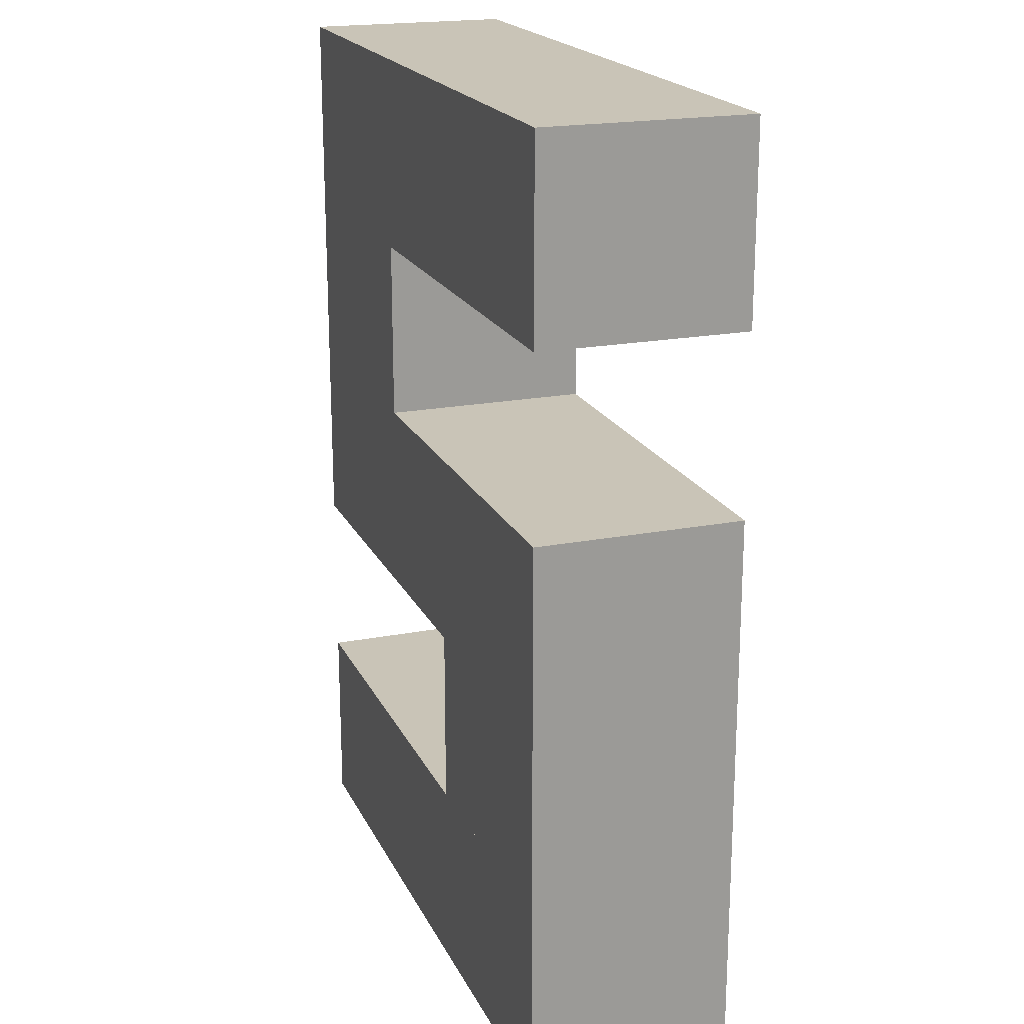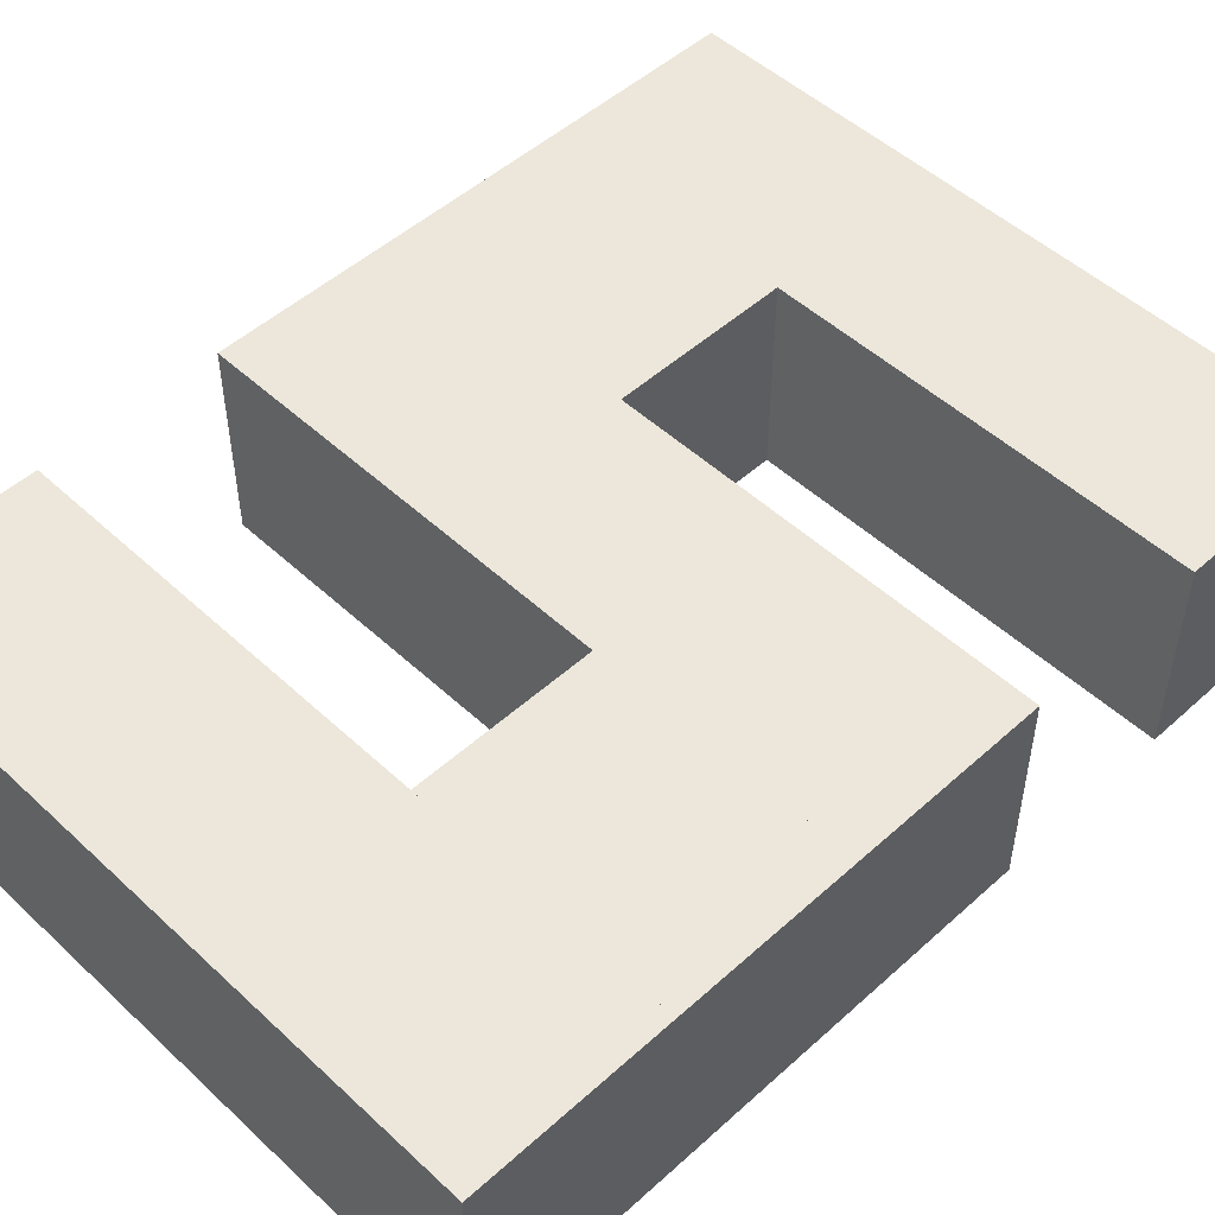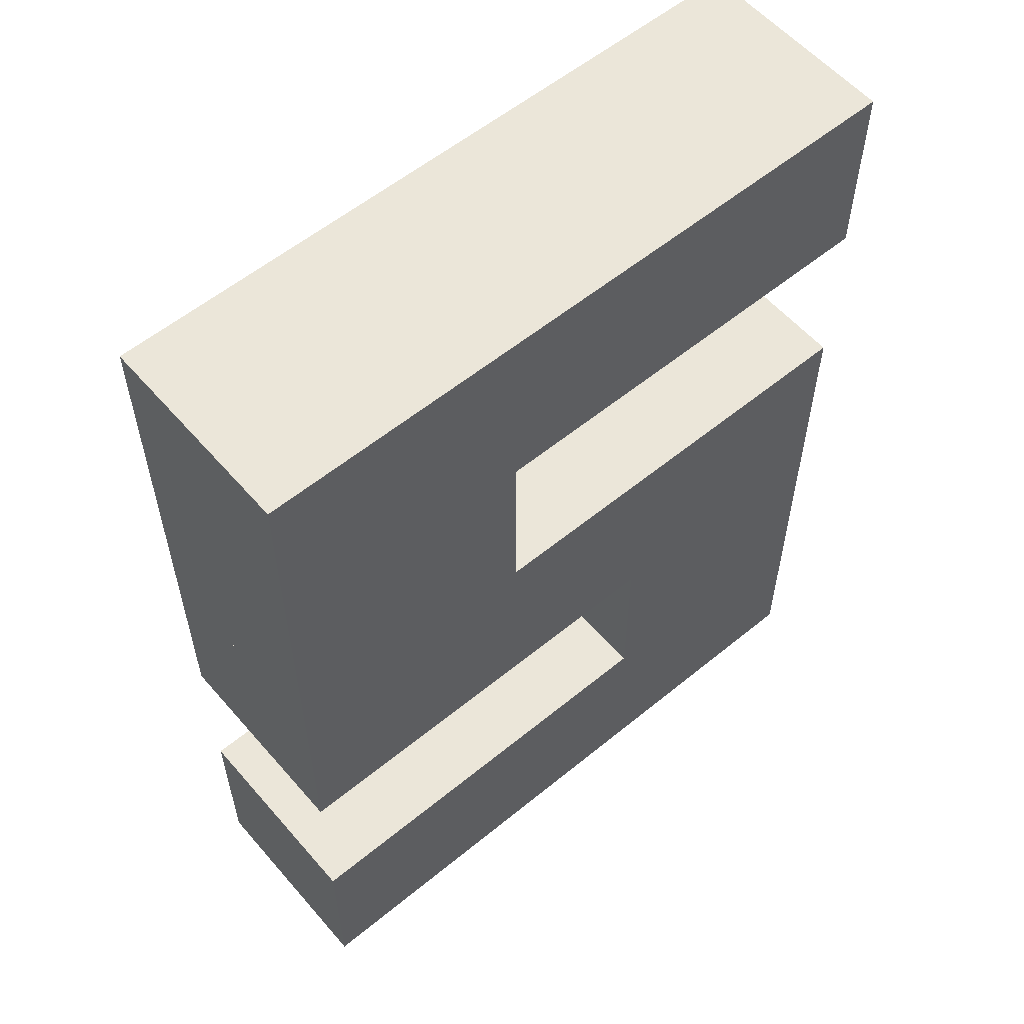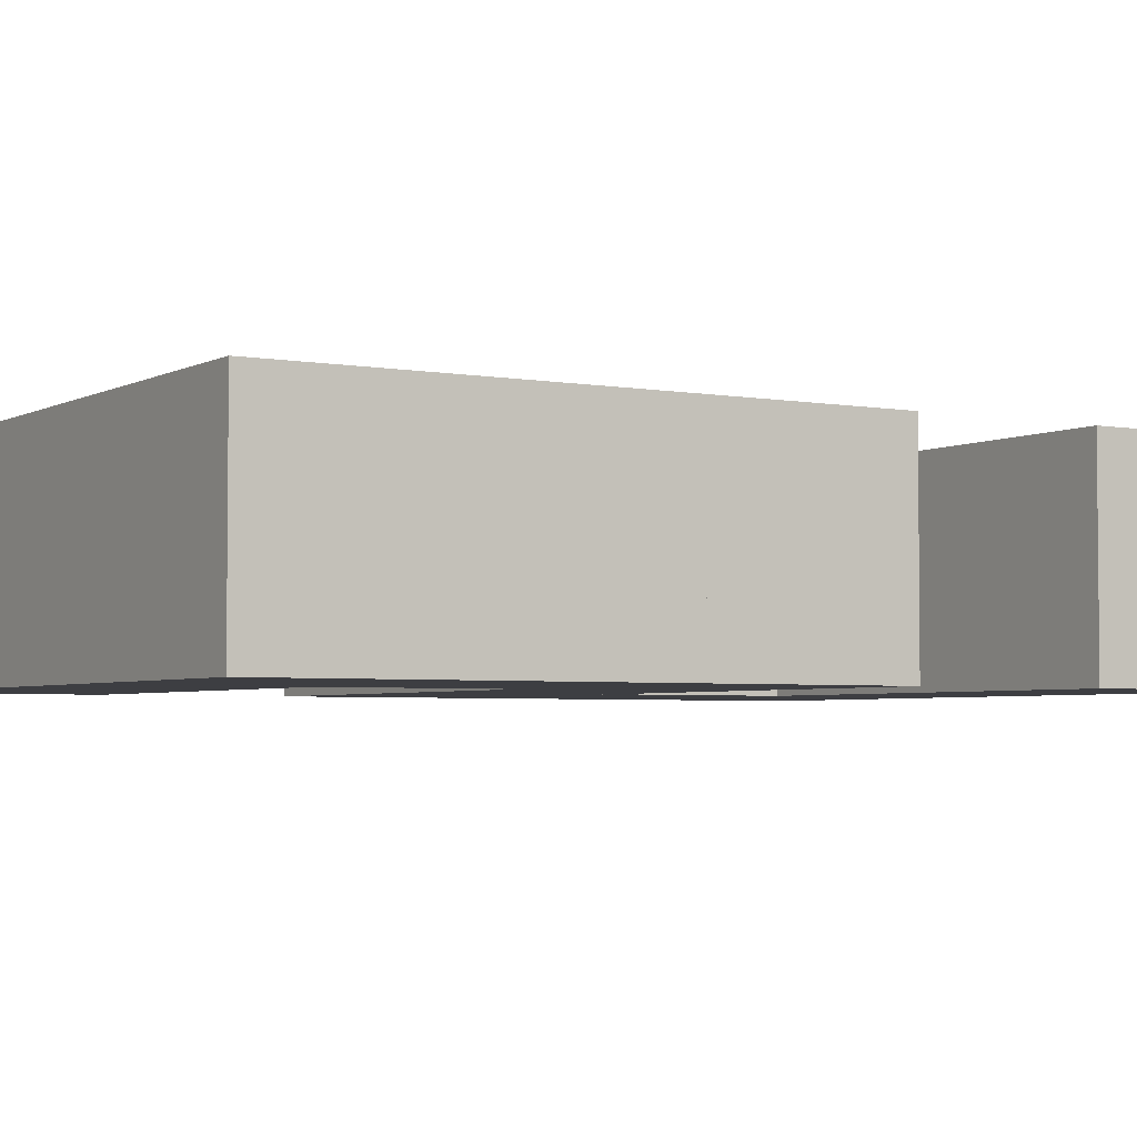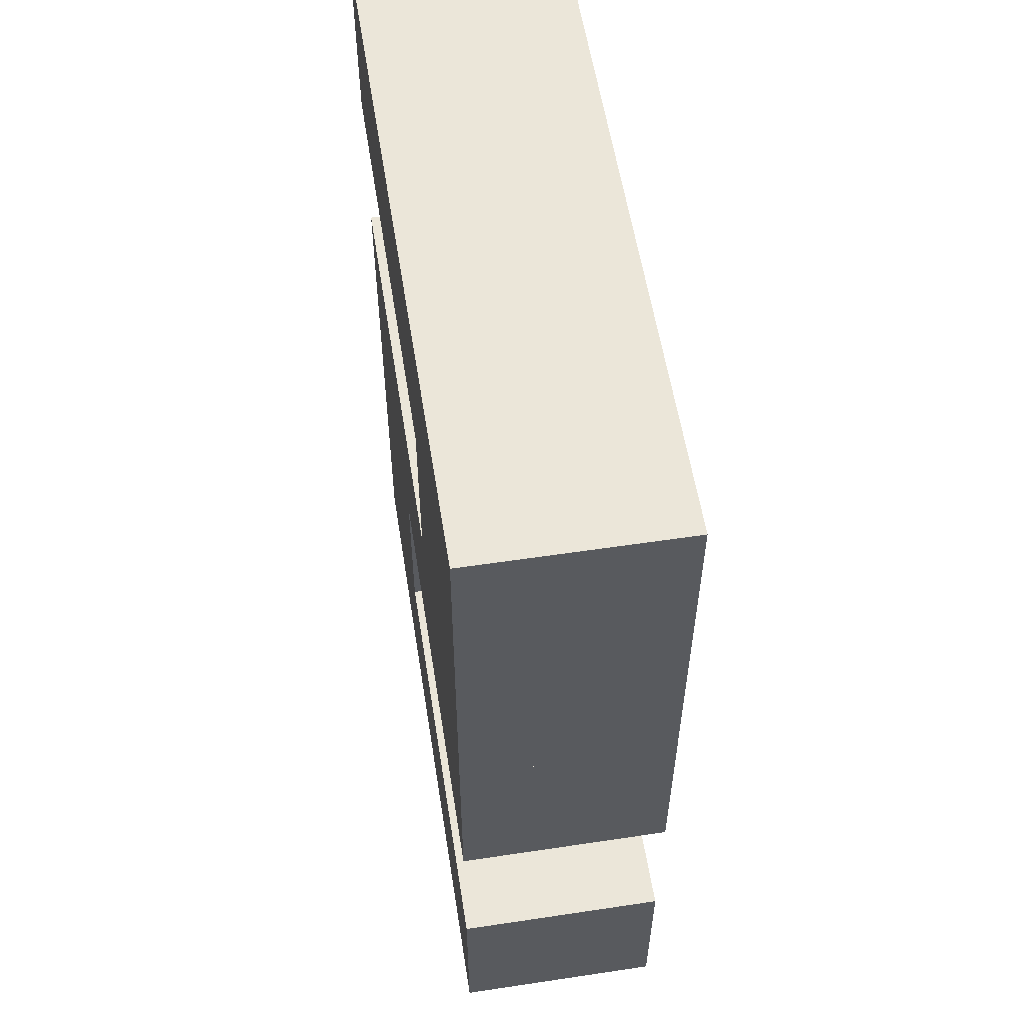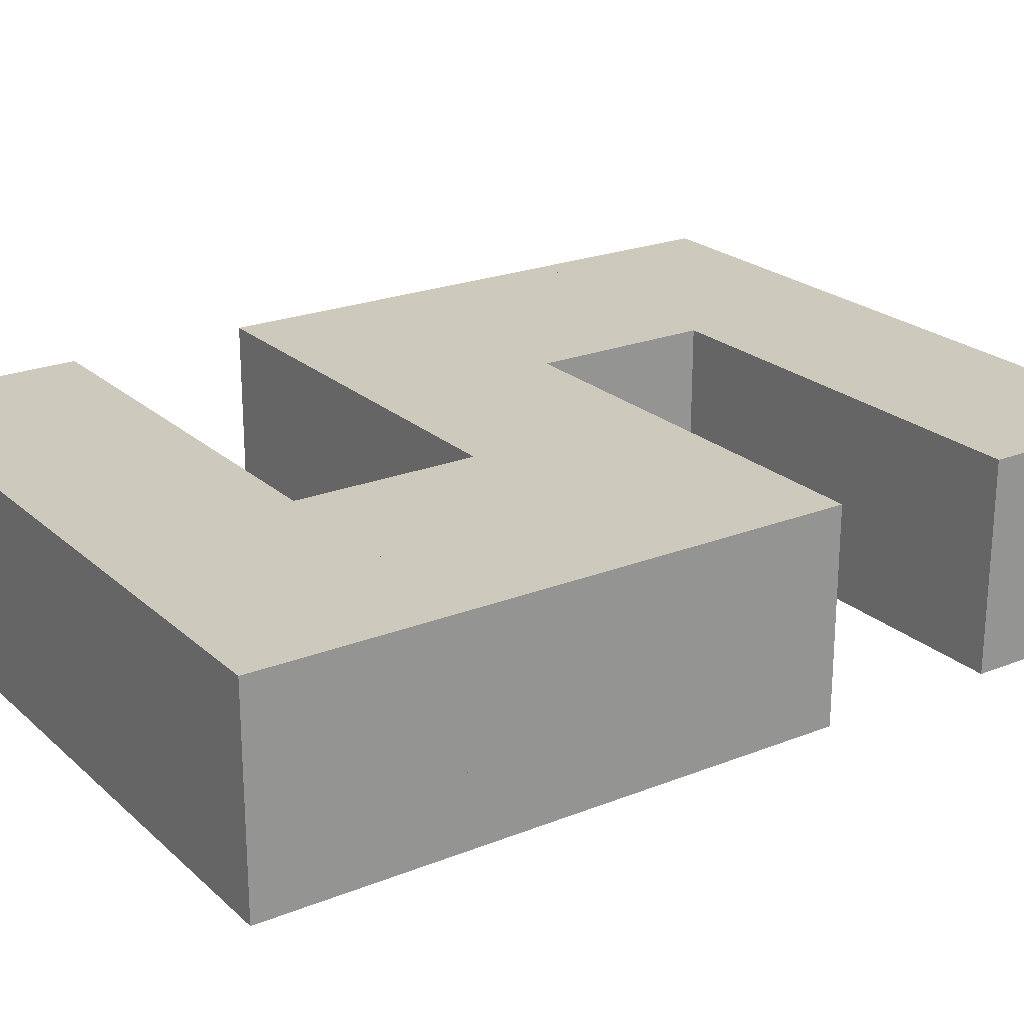
<metadata>
{"format":"obj","ext":"obj","renderer":"f3d","projection":"perspective","resolution":1024,"background":"white","views":[{"elev":19.9,"azim":-109.7,"up":"+Z"},{"elev":50.3,"azim":-134.6,"up":"+Y"},{"elev":57.4,"azim":139.6,"up":"+Z"},{"elev":-3.6,"azim":-121.6,"up":"+Y"},{"elev":57.1,"azim":81.1,"up":"+Z"},{"elev":22.7,"azim":-124.2,"up":"+Y"}]}
</metadata>
<code>
g Body1
v 50 15 0
v 50 0 0
v 0 0 0
v 0 15 0
v 50 15 14
v 50 0 14
v 0 0 14
v 0 15 14
f 2 3 1
f 1 3 4
f 2 1 6
f 6 1 5
f 4 3 8
f 8 3 7
f 6 7 2
f 2 7 3
f 7 6 8
f 8 6 5
f 8 5 4
f 4 5 1
g Body6
v -0.00017 0 27
v 19 0 27
v 19 15 27
v -0.00017 15 27
v -0.00017 15 14
v 19 15 14
v 19 0 14
v -0.00017 0 14
f 9 10 12
f 12 10 11
f 13 14 16
f 16 14 15
f 16 15 9
f 9 15 10
f 15 14 10
f 10 14 11
f 14 13 11
f 11 13 12
f 16 9 13
f 13 9 12
g Body7
v 50 15 27
v 50 0 27
v 0 0 27
v 0 15 27
v 50 15 41
v 50 0 41
v 0 0 41
v 0 15 41
f 18 19 17
f 17 19 20
f 18 17 22
f 22 17 21
f 20 19 24
f 24 19 23
f 22 23 18
f 18 23 19
f 23 22 24
f 24 22 21
f 24 21 20
f 20 21 17
g Body8
v 31 0 54
v 50 0 54
v 50 15 54
v 31 15 54
v 31 15 41
v 50 15 41
v 50 0 41
v 31 0 41
f 25 26 28
f 28 26 27
f 29 30 32
f 32 30 31
f 32 31 25
f 25 31 26
f 31 30 26
f 26 30 27
f 30 29 27
f 27 29 28
f 32 25 29
f 29 25 28
g Body9
v 50 15 54
v 50 0 54
v 0 0 54
v 0 15 54
v 50 15 68
v 50 0 68
v 0 0 68
v 0 15 68
f 34 35 33
f 33 35 36
f 34 33 38
f 38 33 37
f 36 35 40
f 40 35 39
f 38 39 34
f 34 39 35
f 39 38 40
f 40 38 37
f 40 37 36
f 36 37 33

</code>
